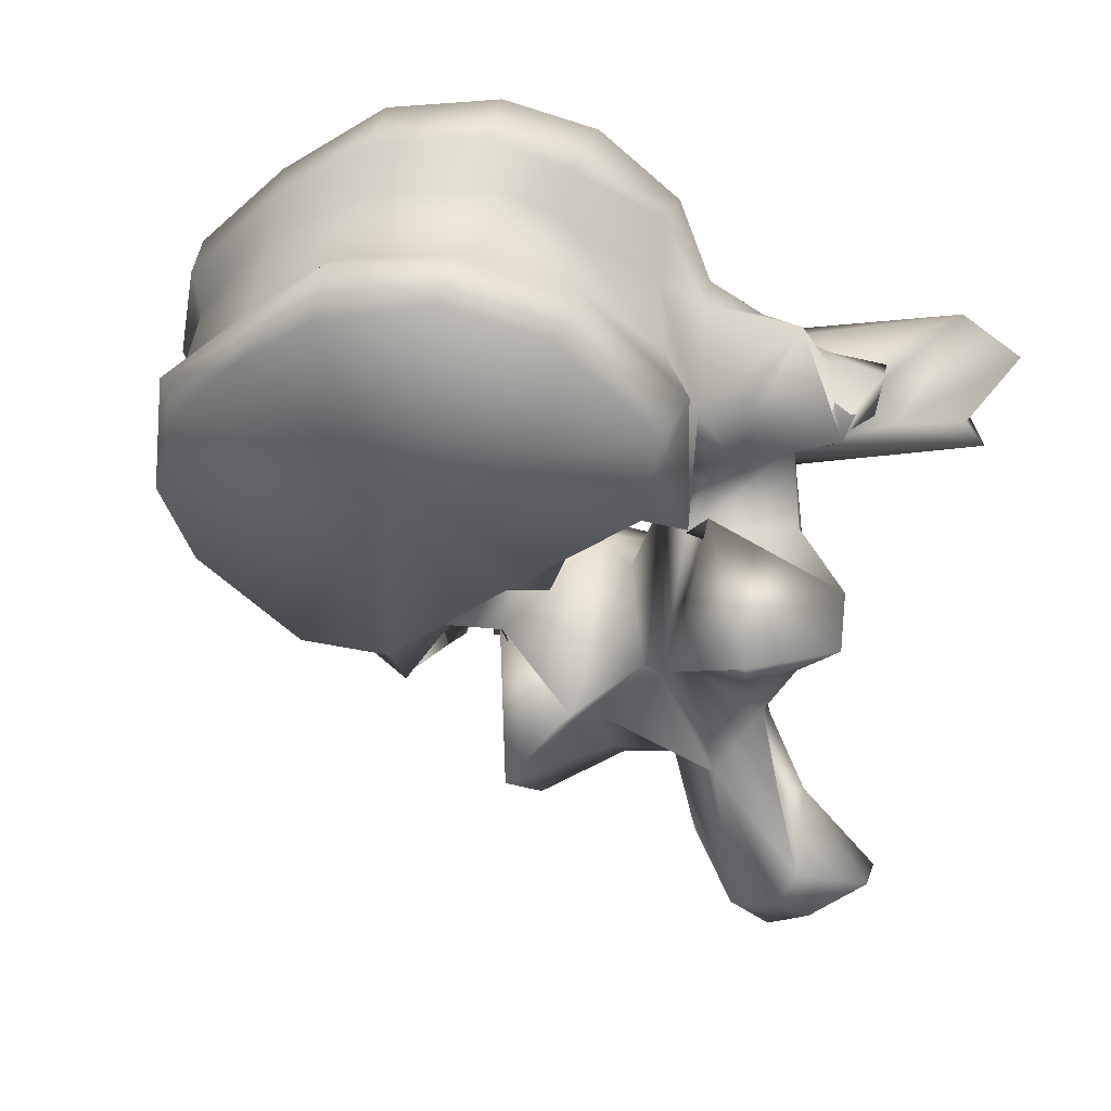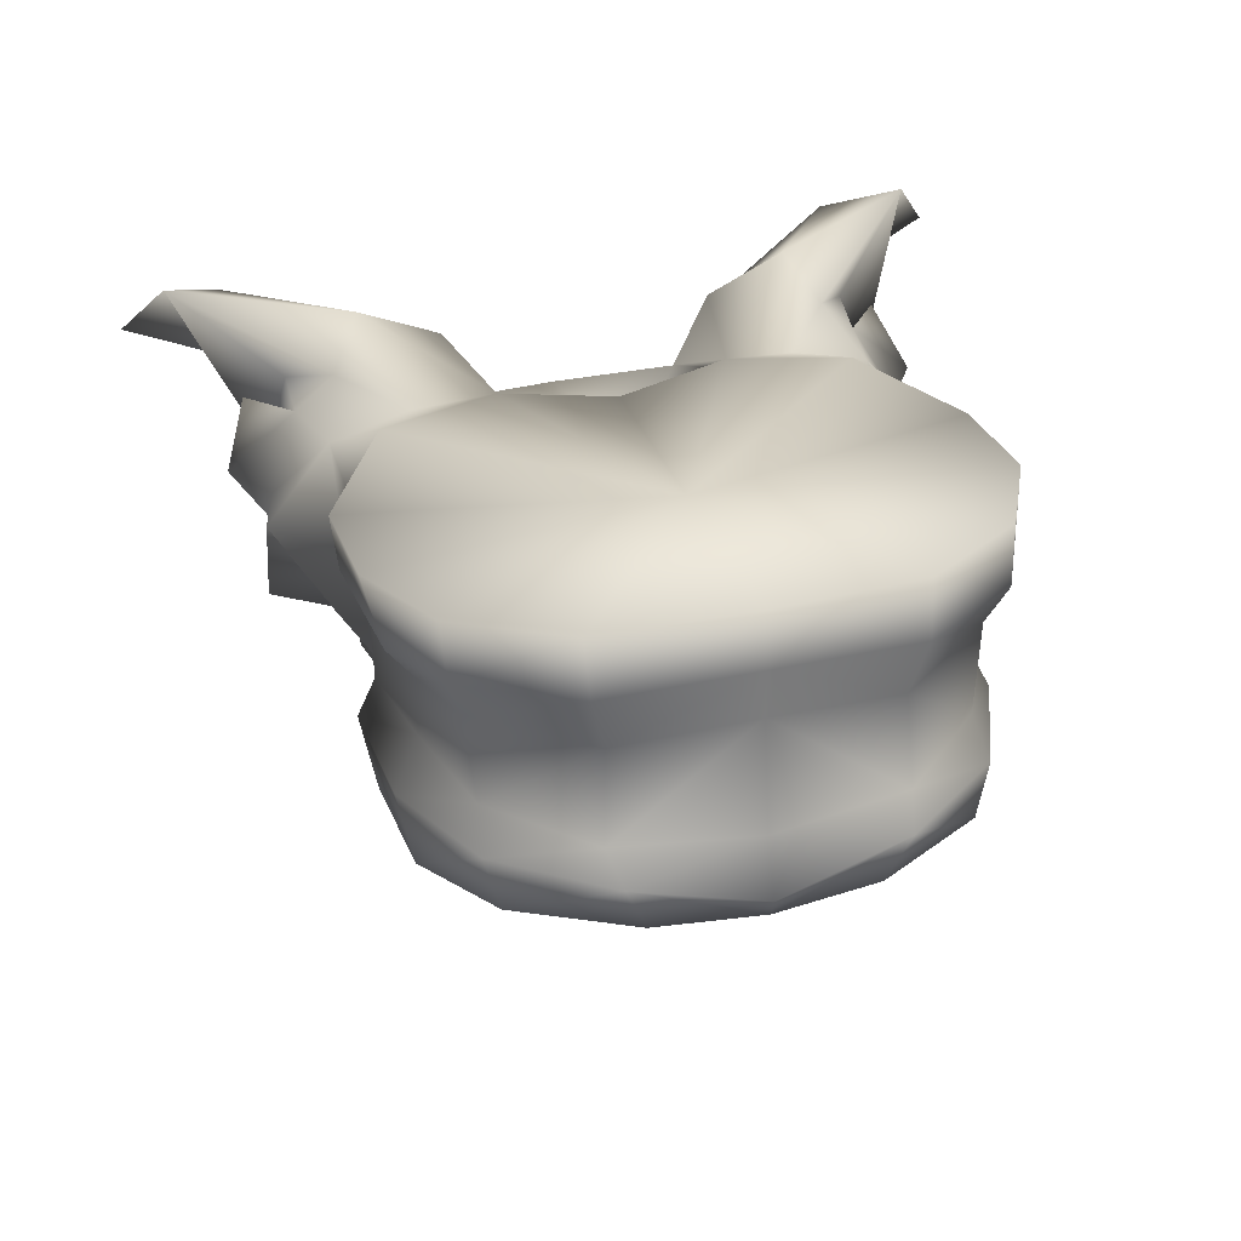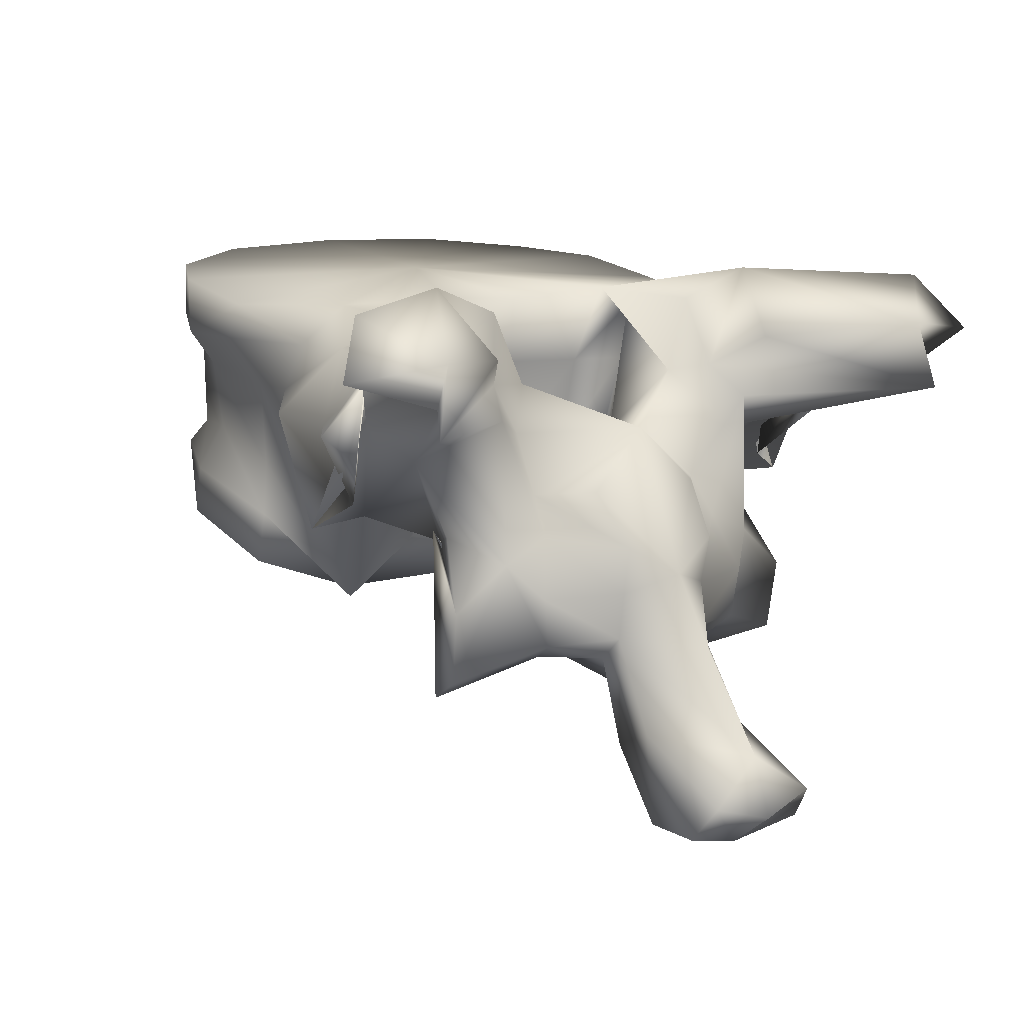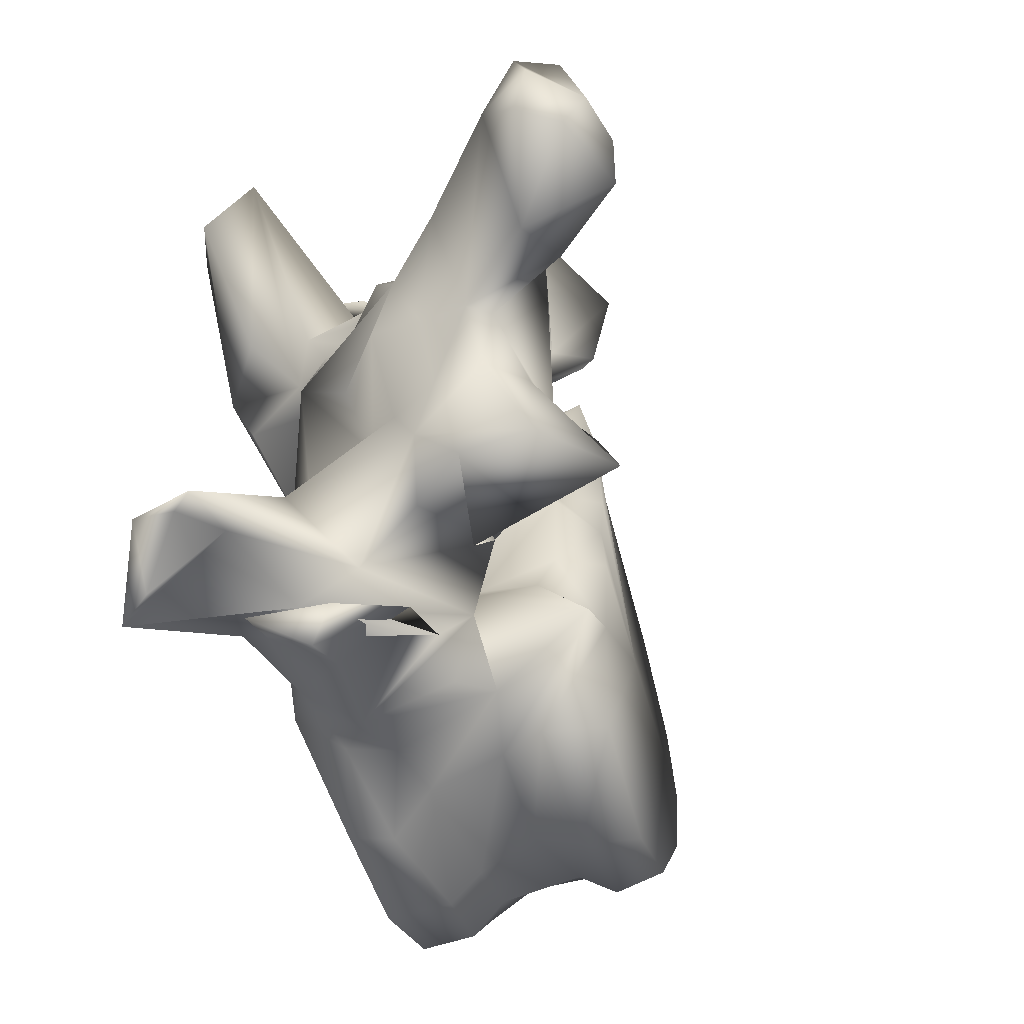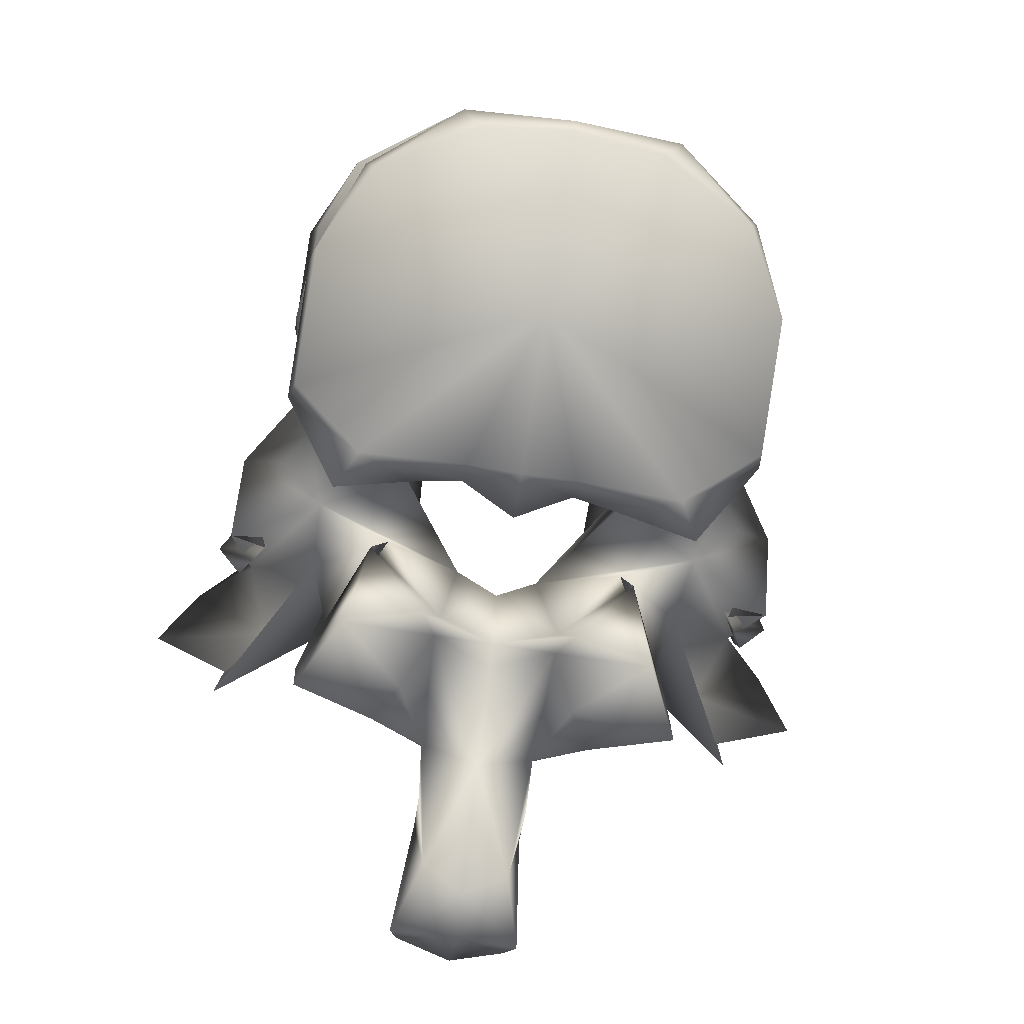
<metadata>
{"format":"obj","ext":"obj","renderer":"f3d","projection":"perspective","resolution":1024,"background":"white","views":[{"elev":-33.7,"azim":134.3,"up":"+Y"},{"elev":35.9,"azim":73.7,"up":"+Y"},{"elev":11.1,"azim":-125.4,"up":"+Y"},{"elev":-57.2,"azim":-62.9,"up":"+Z"},{"elev":-72.2,"azim":81.0,"up":"+Y"}]}
</metadata>
<code>
o thoracic9
v -0.0517 0.1478 2.5e-05
v -0.05258 0.1479 0.008122
v -0.06717 0.1446 3e-06
v -0.05194 0.1519 0.009744
v -0.05108 0.1494 2.6e-05
v -0.05258 0.1479 -0.008122
v -0.05194 0.1519 -0.009744
v -0.05736 0.1475 0.01655
v -0.0649 0.1462 0.02065
v -0.08083 0.1411 0.004884
v -0.08104 0.1413 3e-06
v -0.08129 0.1412 0.01438
v -0.07668 0.1435 0.02076
v -0.05736 0.1475 -0.01655
v -0.0649 0.1462 -0.02065
v -0.08083 0.1411 -0.004884
v -0.08129 0.1412 -0.01438
v -0.07668 0.1435 -0.02076
v -0.05276 0.1536 2.7e-05
v -0.05434 0.1537 0.01043
v -0.05795 0.1516 0.01758
v -0.05434 0.1537 -0.01043
v -0.05795 0.1516 -0.01758
v -0.06711 0.1506 0.02135
v -0.08344 0.1445 0.005026
v -0.08576 0.1433 3e-06
v -0.08344 0.1445 -0.005026
v -0.0792 0.1482 0.02151
v -0.08472 0.1411 0.01614
v -0.08463 0.1458 0.009553
v -0.06711 0.1506 -0.02135
v -0.08472 0.1411 -0.01614
v -0.0792 0.1482 -0.02151
v -0.08463 0.1458 -0.009553
v -0.05418 0.1621 2.9e-05
v -0.05548 0.1608 0.01007
v -0.06064 0.1539 0.01714
v -0.05548 0.1608 -0.01007
v -0.06064 0.1539 -0.01714
v -0.06809 0.1545 0.01943
v -0.08429 0.1514 0.006445
v -0.08378 0.1515 5e-06
v -0.08429 0.1514 -0.006445
v -0.07767 0.1524 0.02036
v -0.08288 0.1503 0.01925
v -0.08629 0.1517 0.009857
v -0.06809 0.1545 -0.01943
v -0.08288 0.1503 -0.01925
v -0.07767 0.1524 -0.02036
v -0.08629 0.1517 -0.009857
v -0.05419 0.1657 3e-05
v -0.05477 0.1653 0.01114
v -0.06161 0.1606 0.0178
v -0.05477 0.1653 -0.01114
v -0.06161 0.1606 -0.0178
v -0.06672 0.1601 0.01952
v -0.08695 0.1606 0.00666
v -0.08906 0.1608 0.01031
v -0.08621 0.1608 8e-06
v -0.08695 0.1606 -0.00666
v -0.08906 0.1608 -0.01031
v -0.07725 0.1593 0.0205
v -0.08232 0.1596 0.0209
v -0.08913 0.1491 0.01734
v -0.08659 0.1521 0.02126
v -0.08904 0.1587 0.02542
v -0.09591 0.1556 0.003783
v -0.06672 0.1601 -0.01952
v -0.08232 0.1596 -0.0209
v -0.07725 0.1593 -0.0205
v -0.08659 0.1521 -0.02126
v -0.08913 0.1491 -0.01734
v -0.08904 0.1587 -0.02542
v -0.09591 0.1556 -0.003783
v -0.05495 0.1698 3.1e-05
v -0.05578 0.1695 0.01134
v -0.06011 0.1643 0.01884
v -0.05578 0.1695 -0.01134
v -0.06011 0.1643 -0.01884
v -0.0664 0.1631 0.02158
v -0.08849 0.1672 0.00849
v -0.08904 0.1655 0.01107
v -0.08665 0.1665 9e-06
v -0.08849 0.1672 -0.00849
v -0.08904 0.1655 -0.01107
v -0.07555 0.1635 0.02262
v -0.08395 0.1635 0.0202
v -0.09065 0.1639 0.02024
v -0.09965 0.1586 0.02346
v -0.09728 0.155 0.01744
v -0.09358 0.1497 0.0251
v -0.09081 0.1464 0.01069
v -0.09401 0.1582 0.02414
v -0.09492 0.1516 0.02194
v -0.09589 0.1505 4e-06
v -0.09365 0.1367 0.00519
v -0.105 0.1573 5e-06
v -0.09893 0.1608 0.007831
v -0.0664 0.1631 -0.02158
v -0.08395 0.1635 -0.0202
v -0.07555 0.1635 -0.02262
v -0.09065 0.1639 -0.02024
v -0.09728 0.155 -0.01744
v -0.09965 0.1586 -0.02346
v -0.09358 0.1497 -0.0251
v -0.09081 0.1464 -0.01069
v -0.09492 0.1516 -0.02194
v -0.09401 0.1582 -0.02414
v -0.09365 0.1367 -0.00519
v -0.09893 0.1608 -0.007831
v -0.0708 0.1682 9e-06
v -0.06096 0.1687 0.0191
v -0.0682 0.168 0.02262
v -0.06096 0.1687 -0.0191
v -0.0682 0.168 -0.02262
v -0.07747 0.1666 0.02276
v -0.09885 0.1693 0.01623
v -0.09059 0.1656 0.01431
v -0.09828 0.1669 0.01021
v -0.08646 0.167 0.01737
v -0.09059 0.1656 -0.01431
v -0.09885 0.1693 -0.01623
v -0.09828 0.1669 -0.01021
v -0.08646 0.167 -0.01737
v -0.09705 0.1629 0.02155
v -0.09642 0.1659 0.01866
v -0.1072 0.1686 0.02904
v -0.1071 0.1608 0.0214
v -0.1002 0.164 0.02159
v -0.1037 0.1469 0.01283
v -0.09935 0.1488 0.0157
v -0.1135 0.1595 0.0257
v -0.1032 0.1587 0.01286
v -0.09196 0.1477 0.01217
v -0.103 0.1432 0.0173
v -0.09801 0.158 0.0267
v -0.0994 0.1559 0.02435
v -0.1013 0.1622 0.02469
v -0.09702 0.141 3e-06
v -0.09324 0.1358 0.006801
v -0.1103 0.1457 4e-06
v -0.1056 0.1524 0.005031
v -0.1015 0.1519 0.008422
v -0.102 0.1573 0.01056
v -0.1056 0.1524 -0.005031
v -0.1015 0.1519 -0.008422
v -0.102 0.1573 -0.01056
v -0.1001 0.1612 0.01152
v -0.07747 0.1666 -0.02276
v -0.09705 0.1629 -0.02155
v -0.09642 0.1659 -0.01866
v -0.09935 0.1488 -0.0157
v -0.1037 0.1469 -0.01283
v -0.1071 0.1608 -0.0214
v -0.1135 0.1595 -0.0257
v -0.1032 0.1587 -0.01286
v -0.1072 0.1686 -0.02904
v -0.1002 0.164 -0.02159
v -0.09196 0.1477 -0.01217
v -0.103 0.1432 -0.0173
v -0.0994 0.1559 -0.02435
v -0.09801 0.158 -0.0267
v -0.1013 0.1622 -0.02469
v -0.09324 0.1358 -0.006801
v -0.1001 0.1612 -0.01152
v -0.1126 0.1651 0.02434
v -0.1044 0.1639 0.01413
v -0.1126 0.1651 -0.02434
v -0.1044 0.1639 -0.01413
v -0.1105 0.164 0.03218
v -0.1121 0.1617 0.025
v -0.1058 0.144 0.01041
v -0.1055 0.14 0.009853
v -0.1022 0.1373 0.01705
v -0.1038 0.1487 0.00898
v -0.09417 0.1337 0.01351
v -0.09607 0.1384 0.005408
v -0.09933 0.1411 1e-06
v -0.09607 0.1384 -0.005408
v -0.109 0.1482 0.004248
v -0.1141 0.1402 -1.6e-05
v -0.1082 0.1442 0.004132
v -0.109 0.1482 -0.004248
v -0.1082 0.1442 -0.004132
v -0.1038 0.1487 -0.00898
v -0.1055 0.14 -0.009853
v -0.1058 0.144 -0.01041
v -0.1022 0.1373 -0.01705
v -0.1105 0.164 -0.03218
v -0.1121 0.1617 -0.025
v -0.09417 0.1337 -0.01351
v -0.1078 0.1403 0.004311
v -0.1066 0.1385 0.005054
v -0.1012 0.1379 0.007751
v -0.1059 0.1341 -0
v -0.1012 0.1379 -0.007751
v -0.1066 0.1385 -0.005054
v -0.1201 0.1325 -2.1e-05
v -0.1078 0.1403 -0.004311
v -0.1121 0.1332 0.00469
v -0.1085 0.1315 0.004708
v -0.1117 0.1252 0.003656
v -0.1135 0.1245 -3e-06
v -0.1117 0.1252 -0.003656
v -0.1085 0.1315 -0.004708
v -0.1211 0.1293 0.004742
v -0.1219 0.1279 -2.2e-05
v -0.1121 0.1332 -0.00469
v -0.1211 0.1293 -0.004742
v -0.1189 0.1263 0.005523
v -0.1177 0.1248 -2.1e-05
v -0.1189 0.1263 -0.005523
f 1 2 3
f 4 2 1
f 4 1 5
f 3 6 1
f 1 6 7
f 5 1 7
f 2 8 3
f 8 2 4
f 8 9 3
f 10 11 3
f 3 12 10
f 13 12 3
f 3 9 13
f 3 14 6
f 3 15 14
f 3 11 16
f 16 17 3
f 3 17 18
f 18 15 3
f 19 20 4
f 19 4 5
f 21 4 20
f 8 4 21
f 5 7 19
f 7 6 14
f 7 22 19
f 22 7 23
f 23 7 14
f 9 8 21
f 9 21 24
f 13 9 24
f 11 10 25
f 12 25 10
f 11 25 26
f 27 16 11
f 26 27 11
f 28 29 12
f 28 12 13
f 12 29 30
f 12 30 25
f 13 24 28
f 23 14 15
f 31 23 15
f 31 15 18
f 16 27 17
f 17 32 33
f 18 17 33
f 34 32 17
f 27 34 17
f 33 31 18
f 35 20 19
f 19 22 35
f 35 36 20
f 37 20 36
f 21 20 37
f 24 21 37
f 22 38 35
f 38 22 39
f 39 22 23
f 39 23 31
f 24 37 40
f 28 24 40
f 41 26 25
f 41 25 30
f 26 41 42
f 42 43 26
f 27 26 43
f 34 27 43
f 28 40 44
f 44 29 28
f 44 45 29
f 30 29 46
f 29 45 46
f 41 30 46
f 47 39 31
f 47 31 33
f 32 48 49
f 33 32 49
f 50 32 34
f 50 48 32
f 49 47 33
f 50 34 43
f 51 36 35
f 35 38 51
f 51 52 36
f 53 36 52
f 37 36 53
f 40 37 53
f 38 54 51
f 54 38 55
f 55 38 39
f 55 39 47
f 40 53 56
f 44 40 56
f 42 41 57
f 41 58 57
f 41 46 58
f 42 57 59
f 60 43 42
f 59 60 42
f 60 61 43
f 61 50 43
f 44 56 62
f 62 45 44
f 62 63 45
f 64 45 65
f 66 65 45
f 66 45 63
f 45 64 46
f 58 46 67
f 67 46 64
f 68 55 47
f 68 47 49
f 48 69 70
f 49 48 70
f 71 48 72
f 48 71 73
f 69 48 73
f 50 72 48
f 70 68 49
f 74 50 61
f 72 50 74
f 75 52 51
f 51 54 75
f 75 76 52
f 77 52 76
f 53 52 77
f 56 53 77
f 54 78 75
f 78 54 79
f 79 54 55
f 79 55 68
f 56 77 80
f 62 56 80
f 59 57 81
f 57 58 82
f 57 82 81
f 67 82 58
f 59 81 83
f 84 60 59
f 83 84 59
f 85 61 60
f 84 85 60
f 61 85 74
f 62 80 86
f 86 63 62
f 86 87 63
f 88 66 63
f 88 63 87
f 89 90 64
f 89 64 91
f 64 65 66
f 64 66 91
f 64 90 92
f 64 92 67
f 66 93 94
f 66 94 91
f 88 93 66
f 95 67 96
f 67 95 97
f 67 97 98
f 92 96 67
f 67 98 82
f 99 79 68
f 99 68 70
f 69 100 101
f 70 69 101
f 69 73 102
f 100 69 102
f 101 99 70
f 73 71 72
f 72 103 104
f 105 72 104
f 105 73 72
f 106 103 72
f 74 106 72
f 107 108 73
f 105 107 73
f 73 108 102
f 109 74 95
f 97 95 74
f 110 97 74
f 74 109 106
f 85 110 74
f 76 75 111
f 111 75 78
f 77 76 112
f 112 76 111
f 113 80 77
f 113 77 112
f 114 78 79
f 111 78 114
f 79 99 115
f 114 79 115
f 116 86 80
f 116 80 113
f 117 118 81
f 81 119 117
f 81 98 119
f 98 81 82
f 83 81 111
f 81 120 111
f 118 120 81
f 111 84 83
f 84 121 122
f 122 123 84
f 123 110 84
f 85 84 110
f 111 124 84
f 84 124 121
f 116 87 86
f 120 88 87
f 116 120 87
f 120 118 88
f 88 125 93
f 125 88 126
f 126 88 118
f 127 128 89
f 128 90 89
f 89 91 125
f 129 89 125
f 127 89 129
f 130 131 90
f 128 132 90
f 90 131 92
f 90 133 130
f 90 132 133
f 91 94 125
f 96 92 134
f 135 134 92
f 135 92 131
f 125 136 93
f 136 94 93
f 136 137 94
f 137 138 94
f 94 138 125
f 95 96 139
f 139 109 95
f 139 96 140
f 96 134 140
f 141 142 97
f 97 142 143
f 97 143 144
f 144 98 97
f 97 145 141
f 146 145 97
f 147 146 97
f 97 110 147
f 144 148 98
f 98 148 119
f 99 101 149
f 115 99 149
f 101 100 149
f 100 102 124
f 100 124 149
f 102 121 124
f 108 150 102
f 151 102 150
f 121 102 151
f 103 152 153
f 104 103 154
f 103 155 154
f 106 152 103
f 153 156 103
f 156 155 103
f 104 154 157
f 150 105 104
f 150 104 158
f 158 104 157
f 150 107 105
f 159 106 109
f 106 159 160
f 152 106 160
f 107 161 162
f 108 107 162
f 107 163 161
f 150 163 107
f 108 162 150
f 164 109 139
f 164 159 109
f 110 165 147
f 123 165 110
f 113 112 111
f 116 113 111
f 120 116 111
f 111 114 115
f 111 115 149
f 111 149 124
f 118 117 126
f 127 126 117
f 166 127 117
f 166 117 167
f 117 148 167
f 148 117 119
f 151 122 121
f 122 151 157
f 122 157 168
f 169 122 168
f 169 165 122
f 123 122 165
f 125 138 136
f 125 126 129
f 127 129 126
f 127 170 128
f 170 127 166
f 128 170 171
f 132 128 171
f 135 131 130
f 130 172 173
f 130 173 174
f 130 174 135
f 172 130 175
f 133 175 130
f 132 171 166
f 132 166 167
f 148 133 132
f 148 132 167
f 144 133 148
f 175 133 143
f 143 133 144
f 135 176 134
f 134 176 140
f 135 174 176
f 136 138 137
f 139 140 177
f 139 177 178
f 179 164 139
f 178 179 139
f 140 176 177
f 180 142 141
f 141 181 182
f 141 182 180
f 141 145 183
f 184 181 141
f 183 184 141
f 180 143 142
f 180 175 143
f 145 146 183
f 146 185 183
f 146 156 185
f 147 156 146
f 165 156 147
f 162 163 150
f 158 151 150
f 151 158 157
f 153 152 160
f 186 187 153
f 188 186 153
f 160 188 153
f 185 153 187
f 153 185 156
f 154 189 157
f 190 189 154
f 190 154 155
f 168 190 155
f 169 168 155
f 155 156 165
f 169 155 165
f 168 157 189
f 159 191 160
f 164 191 159
f 191 188 160
f 161 163 162
f 179 191 164
f 170 166 171
f 190 168 189
f 182 172 175
f 192 173 172
f 192 172 182
f 193 194 173
f 193 173 192
f 194 174 173
f 194 176 174
f 182 175 180
f 177 176 194
f 177 194 193
f 177 193 195
f 178 177 195
f 195 179 178
f 196 191 179
f 197 196 179
f 195 197 179
f 181 198 192
f 181 192 182
f 199 198 181
f 184 199 181
f 183 185 184
f 185 187 184
f 184 187 199
f 187 186 199
f 186 196 197
f 199 186 197
f 186 188 196
f 188 191 196
f 198 200 192
f 201 193 192
f 201 192 200
f 202 195 193
f 202 193 201
f 195 202 203
f 203 204 195
f 197 195 204
f 199 197 205
f 205 197 204
f 198 206 200
f 207 206 198
f 208 209 198
f 199 208 198
f 198 209 207
f 208 199 205
f 202 201 200
f 202 200 210
f 206 210 200
f 203 202 210
f 203 210 211
f 212 204 203
f 211 212 203
f 208 205 204
f 212 208 204
f 211 210 206
f 211 206 207
f 207 209 211
f 208 212 209
f 209 212 211

</code>
